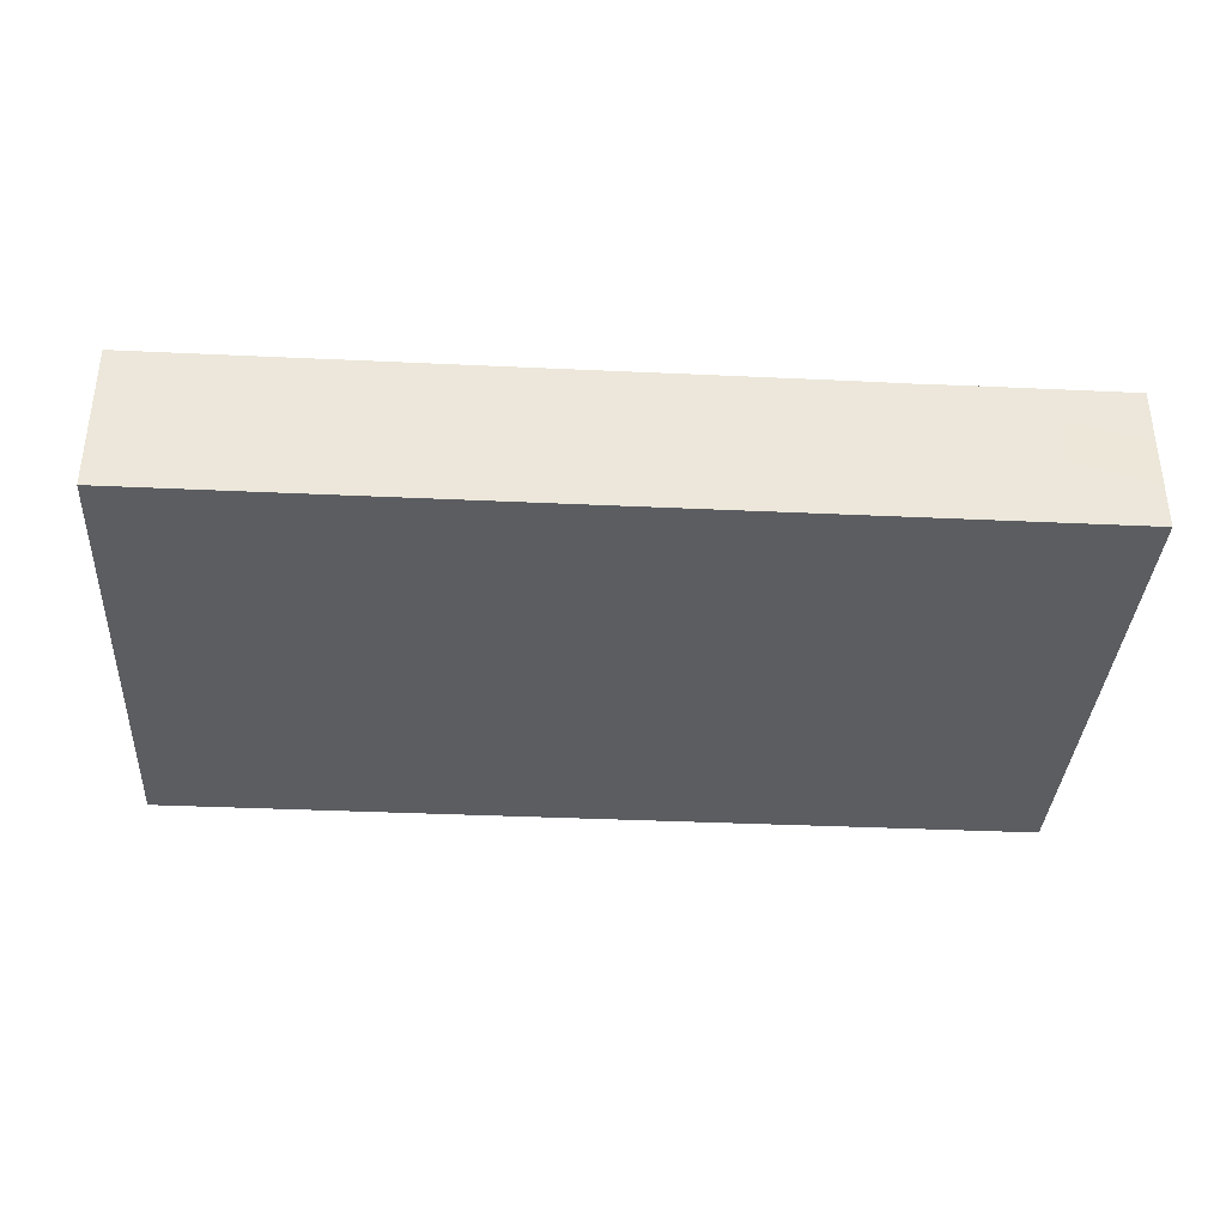
<metadata>
{"format":"obj","ext":"obj","renderer":"f3d","projection":"perspective","resolution":1024,"background":"white","views":[{"elev":-36.0,"azim":-3.5,"up":"+Z"}]}
</metadata>
<code>
v -0.08183 -0.04573 -0.0135
v -0.08183 -0.04573 0.0135
v -0.08183 0.04573 -0.0135
v -0.08183 0.04573 0.0135
v 0.08183 -0.04573 -0.0135
v 0.08183 -0.04573 0.0135
v 0.08183 0.04573 -0.0135
v 0.08183 0.04573 0.0135
v -0.08183 0.01807 -0.002921
v -0.0477 -0.04573 -0.002921
v -0.0105 -0.01054 -0.0135
v 0.02978 0.02994 -0.0135
v -0.03648 0.03014 -0.0135
v 0.002724 0.03028 -0.0135
v -0.08183 0.00312 -0.002921
v -0.02161 -0.03666 0.0135
v 0.02609 0.04573 0.007656
v 0.03913 0.04573 0.007656
v -0.006522 0.04573 0.002921
v 0.03261 0.04573 -0.002921
v -0.01767 0.04573 0.002527
v 0.05621 0.03403 -0.0135
v -0.06931 -0.04573 0.002853
v -0.0737 -0.03746 0.0135
v -0.07353 0.03666 0.0135
v -0.05627 -0.04573 0.002853
v -0.02894 -0.04573 0.002055
v -0.01714 -0.04573 0.002853
v -0.00401 -0.04573 0.002686
v 0.07353 0.00879 0.0135
v 0.008952 -0.04573 0.002853
v -0.01415 0.0355 -0.0135
v 0.022 -0.04573 0.002853
v 0.03504 -0.04573 0.002853
v 0.08183 0.03403 -0.0135
v 0.08183 -0.01738 0.0001716
v 0.04808 -0.04573 0.002853
v 0.08183 -0.007289 -0.0001015
v 0.07087 0.004134 -0.0135
v 0.07035 0.02085 -0.0135
v 0.05148 -0.04573 -0.006352
v 0.0602 -0.04573 -0.005877
v -0.05063 0.004268 -0.0135
v 0.03945 -0.0235 -0.0135
v -0.08183 -0.03129 0.003011
v -0.06387 0.01754 -0.0135
v -0.02447 -0.009847 -0.0135
v 0.05665 -0.04573 0.002921
v -0.07019 -0.03023 -0.0135
v -0.005784 -0.03582 0.0135
v -0.04247 0.03834 0.0135
v 0.006429 -0.03568 0.0135
v -0.08183 -0.04573 0.002853
v 0.01823 -0.03599 0.0135
v 0.07104 -0.01643 -0.0135
v 0.07178 0.01145 -0.0135
v -0.08183 -0.03774 -0.005058
v -0.08183 0.03477 -0.0135
v -0.08183 0.03107 -0.003994
v 0.07353 -0.0207 0.0135
v 0.07104 -0.04573 -0.0135
v 0.07104 0.04573 -0.0135
v -0.0748 0.01412 0.0135
v -0.06364 -0.03864 0.0135
v -0.0663 -0.02758 0.0135
v -0.06593 -0.01335 0.0135
v -0.06522 0 0.0135
v -0.06522 0.0138 0.0135
v -0.06522 0.0276 0.0135
v -0.04544 -0.0365 0.0135
v -0.05194 -0.01323 0.0135
v -0.05253 0.005149 0.0135
v -0.05115 0.01749 0.0135
v -0.05158 0.02796 0.0135
v -0.03913 -0.0276 0.0135
v -0.03913 -0.0138 0.0135
v -0.03913 0.005265 0.0135
v -0.03913 0.0138 0.0135
v -0.03913 0.0276 0.0135
v -0.02203 -0.02293 0.0135
v -0.02111 -0.0138 0.0135
v -0.0252 -0.0006566 0.0135
v -0.02609 0.0138 0.0135
v -0.02561 0.02849 0.0135
v -0.008151 -0.00773 0.0135
v -0.01376 0.002049 0.0135
v -0.01207 0.01397 0.0135
v -0.01215 0.02742 0.0135
v -0.001358 0.0009978 0.0135
v -6.463e-05 0.01388 0.0135
v 0 0.0276 0.0135
v 0.01304 0 0.0135
v -0.0397 0.04573 0.002295
v 0.01304 0.0138 0.0135
v 0.001175 0.04573 0.002215
v 0.01304 0.0276 0.0135
v -0.08183 -0.02522 -0.005018
v 0.02609 0.0138 0.0135
v 0.00454 -0.04573 -0.004894
v 0.01392 -0.04573 -0.004903
v 0.02609 0.0276 0.0135
v 0.02588 0.03967 0.0135
v 0.03862 0.01391 0.0135
v 0.03913 0.0276 0.0135
v 0.03913 0.0414 0.0135
v 0.07148 -0.04573 0.0135
v -0.02205 0.03187 -0.0135
v 0.05217 0.0276 0.0135
v 0.04326 0.02997 -0.0135
v 0.06522 0.0276 0.0135
v 0.0716 0.03275 0.0135
v -0.08183 -0.0289 0.0135
v -0.08183 -0.01758 0.0135
v -0.08183 -0.00378 0.0135
v -0.08183 0.01002 0.0135
v -0.08183 0.02611 0.0135
v -0.08183 -0.01068 -0.004194
v -0.01304 -0.0276 0.0135
v 0.01304 -0.0276 0.0135
v 0.01264 -0.01423 0.0135
v 0.02665 -0.03833 0.0135
v 0.02609 -0.0276 0.0135
v 0.02609 -0.0138 0.0135
v 0.02609 0 0.0135
v 0.03891 -0.04032 0.0135
v 0.03913 -0.0138 0.0135
v 0.03913 0 0.0135
v -0.07168 0.03879 -0.0135
v 0.05217 -0.02689 0.0135
v -0.03281 -0.03589 0.0135
v 0.05243 -0.0138 0.0135
v 0.05323 0.0007155 0.0135
v 0.06522 -0.0276 0.0135
v 0.06522 -0.0138 0.0135
v 0.06522 0 0.0135
v -0.06647 -0.04573 0.0135
v -0.05627 -0.04573 0.0135
v -0.0472 -0.04573 0.0135
v 0.02126 0.04573 -0.0002238
v 0.04565 0.04573 0
v 0.05906 0.04573 0.0004595
v -0.08183 0.03567 0.0135
v 0.05606 -0.03712 -0.0135
v -0.06522 0.04573 0.0135
v -0.05449 0.04573 0.0135
v -0.03913 0.04573 0.0135
v -0.02841 0.04573 0.0135
v -0.01304 0.04573 0.0135
v 0 0.04573 0.0135
v 0.01714 0.04573 0.0135
v 0.03018 0.04573 0.0135
v 0.04216 0.04573 0.0135
v 0.05074 0.04573 0.0135
v 0.06378 0.04573 0.0135
v -0.08183 0.04573 -0.003071
v 0.08183 0.04573 -0.003588
v -0.002256 -0.01007 -0.0135
v 0.01056 0.03187 -0.0135
v -0.07353 -0.02259 0.0135
v 0.06436 0.01026 0.0135
v -0.03076 0.00393 -0.0135
v 0.009424 -0.02283 -0.0135
v 0.02111 -0.02333 -0.0135
v -0.05114 -0.005541 0.0135
v -0.03018 -0.04573 0.0135
v -0.01304 -0.04573 0.0135
v 0.001092 -0.04573 0.0135
v 0.03504 -0.04573 0.0135
v 0.05217 -0.04573 0.0135
v 0.06113 -0.04573 0.0135
v 0.08183 -0.03737 -0.004589
v -0.006522 0.0069 0.0135
v 0.03261 0.0069 0.0135
v 0.08183 -0.02817 -0.00589
v 0.08183 0.0003652 -0.002811
v 0.08183 0.01758 -0.003462
v 0.08183 -0.04565 0.003481
v 0.08183 0.03081 -0.002841
v -0.006522 0.0207 0.0135
v 0.03261 0.0207 0.0135
v 0.0325 0.03565 0.0135
v 0.02723 0.001163 -0.0135
v 0.04039 0.001431 -0.0135
v -0.06431 0.001056 -0.0135
v -0.05103 -0.02644 -0.0135
v -0.01203 -0.02652 -0.0135
v 0.08183 0.02901 0.0135
v 0.08183 -0.0276 0.0135
v 0.08183 -0.00969 0.0135
v 0.08183 0.00378 0.0135
v 0.08183 0.01758 0.0135
v -0.05842 0.02585 -0.0135
v -0.05888 0.03674 -0.0135
v -0.06405 -0.01266 -0.0135
v -0.05131 -0.01279 -0.0135
v -0.044 0.01189 -0.0135
v -0.04411 0.02234 -0.0135
v -0.03792 -0.02635 -0.0135
v -0.02523 -0.02658 -0.0135
v -0.0325 0.02254 -0.0135
v -0.01802 0 -0.0135
v -0.01802 0.008536 -0.0135
v -0.01802 0.02234 -0.0135
v 0.006522 0.0069 0.0135
v 0.01957 0.0069 0.0135
v 0.04565 0.0069 0.0135
v 0.05274 -0.02533 -0.0135
v -0.004976 0.008536 -0.0135
v -0.004976 0.02234 -0.0135
v -0.004976 0.03614 -0.0135
v 0.006816 -0.01441 -0.0135
v 0.008068 -0.005265 -0.0135
v 0 0 -0.0135
v 0.008068 0.008536 -0.0135
v 0.007972 0.02098 -0.0135
v 0.02111 -0.0138 -0.0135
v 0.02185 -0.004222 -0.0135
v 0.02029 0.00768 -0.0135
v 0.02111 0.02234 -0.0135
v 0.03385 -0.01541 -0.0135
v 0.03242 -0.005592 -0.0135
v 0.03415 0.008536 -0.0135
v 0.03478 0.02125 -0.0135
v 0.02419 0.03589 -0.0135
v 0.0472 -0.03286 -0.0135
v 0.04695 -0.01922 -0.0135
v 0.0472 -0.005265 -0.0135
v 0.0472 0.008536 -0.0135
v 0.0472 0.02234 -0.0135
v -0.03261 0.0345 0.0135
v 0.04032 0.0389 -0.0135
v 0.04613 -0.03409 0.0135
v 0.05798 -0.03493 0.0135
v 0.0008463 0.01473 -0.0135
v 0.02703 0.01474 -0.0135
v 0.04027 0.01496 -0.0135
v 0.06024 -0.01906 -0.0135
v 0.05372 0.001635 -0.0135
v -0.0382 -0.01277 -0.0135
v 0.0604 -0.005863 -0.0135
v 0.06108 0.007114 -0.0135
v 0.05838 0.02386 -0.0135
v 0.07329 -0.03286 -0.0135
v 0.07286 0.03565 -0.0135
v -0.06522 0.04573 -0.0135
v -0.05223 0.04573 -0.0135
v -0.03913 0.04573 -0.0135
v -0.02568 0.04573 -0.0135
v -0.01304 0.04573 -0.0135
v 2.032e-05 0.04573 -0.0135
v 0.01304 0.04573 -0.0135
v 0.02609 0.04573 -0.0135
v 0.06024 0.04573 -0.0135
v 0.08183 -0.0276 -0.0135
v 0.08183 -0.0138 -0.0135
v 0.08183 0 -0.0135
v 0.08183 0.0138 -0.0135
v -0.05938 0.01921 0.0135
v 0.08183 0.02234 -0.0135
v -0.01979 0.03398 0.0135
v 0.006522 0.0207 0.0135
v 0.01957 0.0207 0.0135
v 0.01904 0.03558 0.0135
v 0.04503 0.01974 0.0135
v 0.04717 0.03603 0.0135
v 0.05891 0.03411 0.0135
v 0.01419 0.01496 -0.0135
v 0.05366 -0.0125 -0.0135
v -0.07213 -0.0398 -0.0135
v 0.05639 0.01526 -0.0135
v 0.068 -0.02541 -0.0135
v 0.06676 0.02924 -0.0135
v -0.07019 -0.01906 -0.0135
v -0.01027 -0.03895 -0.0135
v 0.001988 -0.0393 -0.0135
v 0.07353 0.02362 0.0135
v -0.07019 -0.005265 -0.0135
v -0.02961 -0.01223 0.0135
v 0.004205 0.03924 -0.0135
v -0.0691 0.008323 -0.0135
v 0.08183 -0.03616 0.005134
v -0.05718 -0.0326 -0.0135
v 0.08183 -0.01786 0.0135
v -0.05715 -0.01906 -0.0135
v -0.05715 -0.005265 -0.0135
v -0.0674 0.03135 -0.0135
v -0.04411 -0.03286 -0.0135
v -0.04411 -0.01906 -0.0135
v -0.04411 -0.005265 -0.0135
v 0.04093 -0.03815 -0.0135
v -0.03797 -0.03961 -0.0135
v -0.02454 -0.0393 -0.0135
v -0.03106 -0.03286 -0.0135
v -0.03106 -0.01906 -0.0135
v 0.08183 -0.03666 -0.0135
v 0.08183 -0.03666 0.0135
v 0.03141 -0.03736 -0.0135
v -0.01802 -0.03286 -0.0135
v -0.01802 -0.01906 -0.0135
v 0 0.03666 0.0135
v 0.07281 0.04573 0.0135
v -0.004204 -0.03239 -0.0135
v -0.008052 -0.0006042 -0.0135
v -0.003825 -0.01989 -0.0135
v 0.009619 -0.03407 -0.0135
v -0.0727 0.04573 0.0007898
v 0.02111 -0.03286 -0.0135
v -0.0477 -0.04573 0.005255
v 0.08183 0.0069 0.002097
v 0.08183 0.02448 0.002097
v -0.05074 -0.03951 -0.0135
v 0.08183 0.03695 0.0135
v -0.05196 0.04573 0.005224
v -0.06537 -0.04573 -0.0135
v -0.05627 -0.04573 -0.0135
v -0.04411 -0.04573 -0.0135
v -0.03106 -0.04573 -0.0135
v -0.01749 -0.04573 -0.0135
v -0.004092 -0.04573 -0.0135
v 0.008952 -0.04573 -0.0135
v 0.02111 -0.04573 -0.0135
v 0.03415 -0.04573 -0.0135
v 0.0472 -0.04573 -0.0135
v 0.07311 -0.009684 0.0135
v 0.06024 -0.04573 -0.0135
v -0.08183 -0.02895 -0.0135
v -0.08183 -0.01906 -0.0135
v -0.08183 -0.00378 -0.0135
v -0.08183 0.008536 -0.0135
v -0.08183 0.02382 -0.0135
v 0.04443 -0.04573 0.01342
v 0.008568 0.04573 0.0135
v -0.02161 -0.04573 0.0135
v -0.03916 -0.04573 0.0135
v 0.06746 -0.04573 0.006884
v -0.08183 -0.03732 0.0135
v -0.08183 -0.03734 -0.0135
v -0.06311 -0.04573 -0.00431
v 0.06683 -0.04573 -0.001261
v 0.07042 0.04573 0.004039
v -0.07271 0.02619 0.0135
v 0.07353 -0.0276 0.0135
v -0.07353 0.04573 -0.0135
v -0.07353 0.04573 0.0135
v -0.07573 -0.04573 0.007937
v -0.02735 -0.04573 -0.005458
v -0.01758 -0.04573 -0.005323
v 0.02155 -0.04573 -0.005323
v -0.08183 -0.04573 -0.005323
v 0.08183 -0.04573 -0.005323
v -0.07462 0.02758 -0.0135
v -0.06925 0.0069 0.0135
v -0.0152 -0.01956 0.0135
v -0.01708 -0.0069 0.0135
v -0.04565 -0.01807 0.0135
v -0.03261 -0.004268 0.0135
v -0.05051 0.02995 -0.0135
v 0.04058 -0.01116 -0.0135
v -0.06418 -0.03788 -0.0135
v -0.05771 -0.03058 0.0135
v -0.02463 0.0166 -0.0135
v 0.01459 -0.009532 -0.0135
v -0.07415 -0.04573 0.0135
v -0.04681 0.04573 0.0135
v -0.06317 0.04573 -0.0004881
v 0.01304 0.04573 0
v -0.08183 -0.01142 -0.0135
v -0.08183 0.01618 -0.0135
v -0.04969 -0.02924 0.0135
v 0.06428 -0.03324 -0.0135
v -0.006885 0.04573 -0.007862
v -0.05799 0.04573 -0.006308
v 0.03261 0.03877 -0.0135
v 0.0587 0.01643 0.0135
v 0.0699 0.04573 -0.004894
v 0 -0.0207 0.0135
v -0.08183 -0.01057 0.004229
v 0.01957 -0.04573 0.0135
v 0.04565 0.04573 -0.0135
f 1 57 337
f 1 349 57
f 1 269 314
f 1 337 269
f 1 314 349
f 2 24 336
f 2 363 24
f 2 336 53
f 2 53 345
f 2 345 363
f 3 128 58
f 3 58 155
f 3 343 128
f 3 155 343
f 4 142 25
f 4 25 344
f 4 155 142
f 4 344 155
f 5 61 295
f 5 350 61
f 5 295 171
f 5 171 350
f 6 106 177
f 6 296 106
f 6 177 296
f 7 156 35
f 7 35 244
f 7 62 156
f 7 244 62
f 8 312 156
f 8 156 340
f 8 301 312
f 8 340 301
f 9 15 115
f 9 329 15
f 9 116 59
f 9 59 330
f 9 115 116
f 9 368 329
f 9 330 368
f 10 308 26
f 10 26 338
f 10 27 334
f 10 346 27
f 10 334 308
f 10 315 316
f 10 338 315
f 10 316 317
f 10 317 346
f 11 47 201
f 11 299 47
f 11 303 157
f 11 157 304
f 11 201 303
f 11 304 299
f 12 109 223
f 12 373 109
f 12 223 219
f 12 219 224
f 12 224 373
f 13 107 200
f 13 247 107
f 13 200 197
f 13 197 357
f 13 357 247
f 14 158 215
f 14 279 158
f 14 209 210
f 14 215 209
f 14 210 279
f 15 114 115
f 15 377 114
f 15 328 117
f 15 117 377
f 15 329 328
f 16 50 118
f 16 166 50
f 16 118 80
f 16 80 130
f 16 130 165
f 16 165 333
f 16 333 166
f 17 18 20
f 17 151 18
f 17 20 139
f 17 139 150
f 17 150 151
f 18 140 20
f 18 153 140
f 18 151 152
f 18 152 153
f 19 21 148
f 19 249 21
f 19 149 95
f 19 95 250
f 19 148 149
f 19 371 249
f 19 250 371
f 20 252 139
f 20 140 379
f 20 379 252
f 21 147 148
f 21 248 147
f 21 249 248
f 22 62 244
f 22 253 62
f 22 229 109
f 22 109 231
f 22 242 229
f 22 231 379
f 22 272 242
f 22 244 272
f 22 379 253
f 23 26 136
f 23 338 26
f 23 345 53
f 23 53 349
f 23 136 345
f 23 349 338
f 24 64 65
f 24 136 64
f 24 65 159
f 24 159 112
f 24 112 336
f 24 363 136
f 25 69 144
f 25 341 69
f 25 142 116
f 25 116 341
f 25 144 344
f 26 137 136
f 26 308 137
f 27 28 333
f 27 346 28
f 27 333 165
f 27 165 334
f 28 29 166
f 28 347 29
f 28 166 333
f 28 346 347
f 29 99 31
f 29 31 167
f 29 347 99
f 29 167 166
f 30 160 135
f 30 135 190
f 30 374 160
f 30 190 191
f 30 191 276
f 30 276 374
f 31 100 33
f 31 33 378
f 31 99 100
f 31 378 167
f 32 203 107
f 32 107 248
f 32 210 203
f 32 249 210
f 32 248 249
f 33 34 168
f 33 348 34
f 33 100 348
f 33 168 378
f 34 41 37
f 34 37 331
f 34 323 41
f 34 331 168
f 34 322 323
f 34 348 322
f 35 40 244
f 35 259 40
f 35 156 178
f 35 178 259
f 36 38 189
f 36 255 38
f 36 188 174
f 36 174 254
f 36 283 188
f 36 189 283
f 36 254 255
f 37 41 48
f 37 48 169
f 37 169 331
f 38 175 190
f 38 255 175
f 38 190 189
f 39 55 240
f 39 255 55
f 39 241 56
f 39 56 257
f 39 240 241
f 39 256 255
f 39 257 256
f 40 257 56
f 40 56 270
f 40 270 242
f 40 242 272
f 40 272 244
f 40 259 257
f 41 42 48
f 41 325 42
f 41 323 325
f 42 339 48
f 42 325 61
f 42 61 339
f 43 46 196
f 43 280 46
f 43 196 161
f 43 161 289
f 43 184 280
f 43 285 184
f 43 289 285
f 44 163 220
f 44 307 163
f 44 220 358
f 44 226 225
f 44 225 290
f 44 358 226
f 44 290 297
f 44 297 307
f 45 97 57
f 45 57 336
f 45 377 97
f 45 112 113
f 45 336 112
f 45 113 377
f 46 286 192
f 46 192 357
f 46 357 196
f 46 280 368
f 46 351 286
f 46 330 351
f 46 368 330
f 47 161 201
f 47 289 161
f 47 239 289
f 47 294 239
f 47 299 294
f 48 170 169
f 48 335 170
f 48 339 335
f 49 269 337
f 49 359 269
f 49 273 284
f 49 326 273
f 49 284 282
f 49 282 359
f 49 337 326
f 50 167 52
f 50 52 376
f 50 376 118
f 50 166 167
f 51 74 79
f 51 145 74
f 51 79 230
f 51 364 145
f 51 230 146
f 51 146 364
f 52 54 119
f 52 378 54
f 52 119 376
f 52 167 378
f 53 336 57
f 53 57 349
f 54 122 119
f 54 121 122
f 54 378 121
f 55 237 240
f 55 271 237
f 55 255 254
f 55 254 271
f 56 241 270
f 57 97 326
f 57 326 337
f 58 59 155
f 58 330 59
f 58 128 286
f 58 286 351
f 58 351 330
f 59 116 155
f 60 134 133
f 60 133 342
f 60 324 134
f 60 188 283
f 60 342 188
f 60 283 324
f 61 370 295
f 61 325 370
f 61 350 339
f 62 375 156
f 62 253 375
f 63 68 341
f 63 352 68
f 63 341 115
f 63 115 352
f 64 360 65
f 64 136 137
f 64 137 360
f 65 66 159
f 65 369 66
f 65 360 369
f 66 67 114
f 66 164 67
f 66 71 164
f 66 369 71
f 66 114 113
f 66 113 159
f 67 164 72
f 67 72 352
f 67 352 114
f 68 72 258
f 68 352 72
f 68 258 341
f 69 74 145
f 69 258 74
f 69 145 144
f 69 341 258
f 70 130 75
f 70 75 369
f 70 334 130
f 70 138 334
f 70 360 138
f 70 369 360
f 71 76 164
f 71 355 76
f 71 369 355
f 72 77 73
f 72 73 258
f 72 164 77
f 73 79 74
f 73 74 258
f 73 77 78
f 73 78 79
f 75 80 76
f 75 76 355
f 75 130 80
f 75 355 369
f 76 77 164
f 76 356 77
f 76 80 278
f 76 278 356
f 77 83 78
f 77 82 83
f 77 356 82
f 78 83 79
f 79 83 84
f 79 84 230
f 80 81 278
f 80 353 81
f 80 118 353
f 81 82 278
f 81 354 82
f 81 353 354
f 82 86 83
f 82 354 86
f 82 356 278
f 83 88 84
f 83 86 87
f 83 87 88
f 84 88 260
f 84 260 230
f 85 89 86
f 85 86 354
f 85 92 89
f 85 376 92
f 85 354 353
f 85 353 376
f 86 172 87
f 86 89 172
f 87 179 88
f 87 172 90
f 87 90 179
f 88 179 91
f 88 91 300
f 88 148 260
f 88 300 148
f 89 90 172
f 89 204 90
f 89 92 204
f 90 91 179
f 90 261 91
f 90 204 94
f 90 94 261
f 91 261 96
f 91 96 300
f 92 94 204
f 92 205 94
f 92 120 123
f 92 376 120
f 92 123 124
f 92 124 205
f 93 146 147
f 93 364 146
f 93 147 248
f 93 247 246
f 93 246 313
f 93 248 247
f 93 313 364
f 94 96 261
f 94 262 96
f 94 205 98
f 94 98 262
f 95 149 332
f 95 366 250
f 95 332 366
f 96 262 101
f 96 101 263
f 96 263 300
f 97 117 327
f 97 377 117
f 97 327 326
f 98 180 101
f 98 101 262
f 98 173 103
f 98 103 180
f 98 124 173
f 98 205 124
f 99 320 100
f 99 319 320
f 99 347 319
f 100 320 321
f 100 321 348
f 101 181 102
f 101 102 263
f 101 180 104
f 101 104 181
f 102 151 150
f 102 150 263
f 102 181 151
f 103 104 180
f 103 264 104
f 103 173 127
f 103 127 206
f 103 206 374
f 103 374 264
f 104 105 181
f 104 265 105
f 104 264 108
f 104 108 265
f 105 152 151
f 105 151 181
f 105 265 152
f 106 133 233
f 106 296 133
f 106 233 170
f 106 170 335
f 106 335 177
f 107 203 200
f 107 247 248
f 108 110 266
f 108 374 110
f 108 264 374
f 108 266 265
f 109 229 223
f 109 373 231
f 110 111 266
f 110 276 111
f 110 374 276
f 111 154 266
f 111 301 154
f 111 276 187
f 111 187 312
f 111 312 301
f 112 159 113
f 113 114 377
f 114 352 115
f 115 341 116
f 116 142 155
f 117 367 327
f 117 328 367
f 118 376 353
f 119 122 120
f 119 120 376
f 120 122 123
f 121 125 122
f 121 168 125
f 121 378 168
f 122 126 123
f 122 125 232
f 122 129 126
f 122 232 129
f 123 127 124
f 123 126 127
f 124 127 173
f 125 168 331
f 125 169 232
f 125 331 169
f 126 131 127
f 126 129 131
f 127 131 132
f 127 132 206
f 128 245 193
f 128 193 286
f 128 343 245
f 129 134 131
f 129 133 134
f 129 233 133
f 129 232 233
f 130 334 165
f 131 135 132
f 131 134 135
f 132 135 206
f 133 296 342
f 134 324 135
f 135 160 206
f 135 324 190
f 136 363 345
f 137 308 138
f 137 138 360
f 138 308 334
f 139 366 150
f 139 252 251
f 139 251 366
f 140 153 141
f 140 141 379
f 141 153 154
f 141 154 340
f 141 375 253
f 141 253 379
f 141 340 375
f 143 323 225
f 143 225 370
f 143 325 323
f 143 370 325
f 144 145 313
f 144 306 344
f 144 365 306
f 144 313 365
f 145 364 313
f 146 230 147
f 147 260 148
f 147 230 260
f 148 300 149
f 149 300 332
f 150 300 263
f 150 332 300
f 150 366 332
f 152 265 153
f 153 266 154
f 153 265 266
f 154 301 340
f 155 306 343
f 155 344 306
f 156 312 178
f 156 375 340
f 157 212 211
f 157 211 304
f 157 213 212
f 157 303 213
f 158 219 215
f 158 224 219
f 158 251 224
f 158 279 251
f 160 374 206
f 161 196 361
f 161 202 201
f 161 361 202
f 162 216 163
f 162 163 307
f 162 211 216
f 162 304 211
f 162 302 304
f 162 305 302
f 162 307 305
f 163 216 220
f 169 170 233
f 169 233 232
f 171 174 281
f 171 295 174
f 171 281 177
f 171 177 350
f 174 188 281
f 174 295 254
f 175 309 190
f 175 255 256
f 175 256 257
f 175 257 309
f 176 191 309
f 176 310 191
f 176 257 259
f 176 309 257
f 176 259 310
f 177 281 296
f 177 335 339
f 177 339 350
f 178 310 259
f 178 312 310
f 182 217 218
f 182 221 217
f 182 218 222
f 182 222 221
f 183 221 222
f 183 358 221
f 183 222 228
f 183 228 227
f 183 227 358
f 184 277 280
f 184 285 277
f 185 282 284
f 185 287 282
f 185 284 288
f 185 288 287
f 186 298 299
f 186 302 298
f 186 299 304
f 186 304 302
f 187 276 191
f 187 191 310
f 187 310 312
f 188 296 281
f 188 342 296
f 189 190 324
f 189 324 283
f 190 309 191
f 192 286 193
f 192 193 357
f 193 245 246
f 193 246 357
f 194 273 277
f 194 284 273
f 194 277 285
f 194 285 284
f 195 284 285
f 195 288 284
f 195 285 289
f 195 289 288
f 196 197 200
f 196 357 197
f 196 200 361
f 198 287 288
f 198 293 287
f 198 288 294
f 198 294 293
f 199 293 294
f 199 298 293
f 199 294 299
f 199 299 298
f 200 203 361
f 201 202 303
f 202 203 208
f 202 361 203
f 202 208 303
f 203 209 208
f 203 210 209
f 207 225 226
f 207 370 225
f 207 226 237
f 207 237 370
f 208 209 234
f 208 214 213
f 208 213 303
f 208 234 214
f 209 215 234
f 210 249 250
f 210 250 279
f 211 212 362
f 211 362 216
f 212 213 214
f 212 214 362
f 214 234 215
f 214 215 267
f 214 267 218
f 214 218 362
f 215 219 267
f 216 217 221
f 216 362 217
f 216 221 220
f 217 362 218
f 218 219 235
f 218 267 219
f 218 235 222
f 219 223 235
f 220 221 358
f 222 235 223
f 222 223 236
f 222 236 228
f 223 229 236
f 224 251 252
f 224 252 373
f 225 323 290
f 226 227 268
f 226 358 227
f 226 268 237
f 227 228 238
f 227 238 240
f 227 240 268
f 228 236 229
f 228 229 270
f 228 241 238
f 228 270 241
f 229 242 270
f 231 373 379
f 237 268 240
f 237 271 370
f 238 241 240
f 239 288 289
f 239 294 288
f 243 271 254
f 243 254 295
f 243 370 271
f 243 295 370
f 245 372 246
f 245 343 306
f 245 306 365
f 245 365 372
f 246 247 357
f 246 372 313
f 249 371 250
f 250 251 279
f 250 366 251
f 252 379 373
f 269 359 314
f 273 367 277
f 273 326 327
f 273 327 367
f 274 298 302
f 274 318 298
f 274 302 319
f 274 319 318
f 275 302 305
f 275 319 302
f 275 305 320
f 275 320 319
f 277 328 280
f 277 367 328
f 280 328 329
f 280 329 368
f 282 287 311
f 282 311 315
f 282 315 359
f 287 293 291
f 287 291 316
f 287 316 311
f 290 322 297
f 290 323 322
f 291 293 317
f 291 317 316
f 292 293 298
f 292 317 293
f 292 298 318
f 292 318 317
f 297 321 307
f 297 322 321
f 305 307 321
f 305 321 320
f 311 316 315
f 313 372 365
f 314 315 338
f 314 359 315
f 314 338 349
f 317 318 346
f 318 319 347
f 318 347 346
f 321 322 348

</code>
